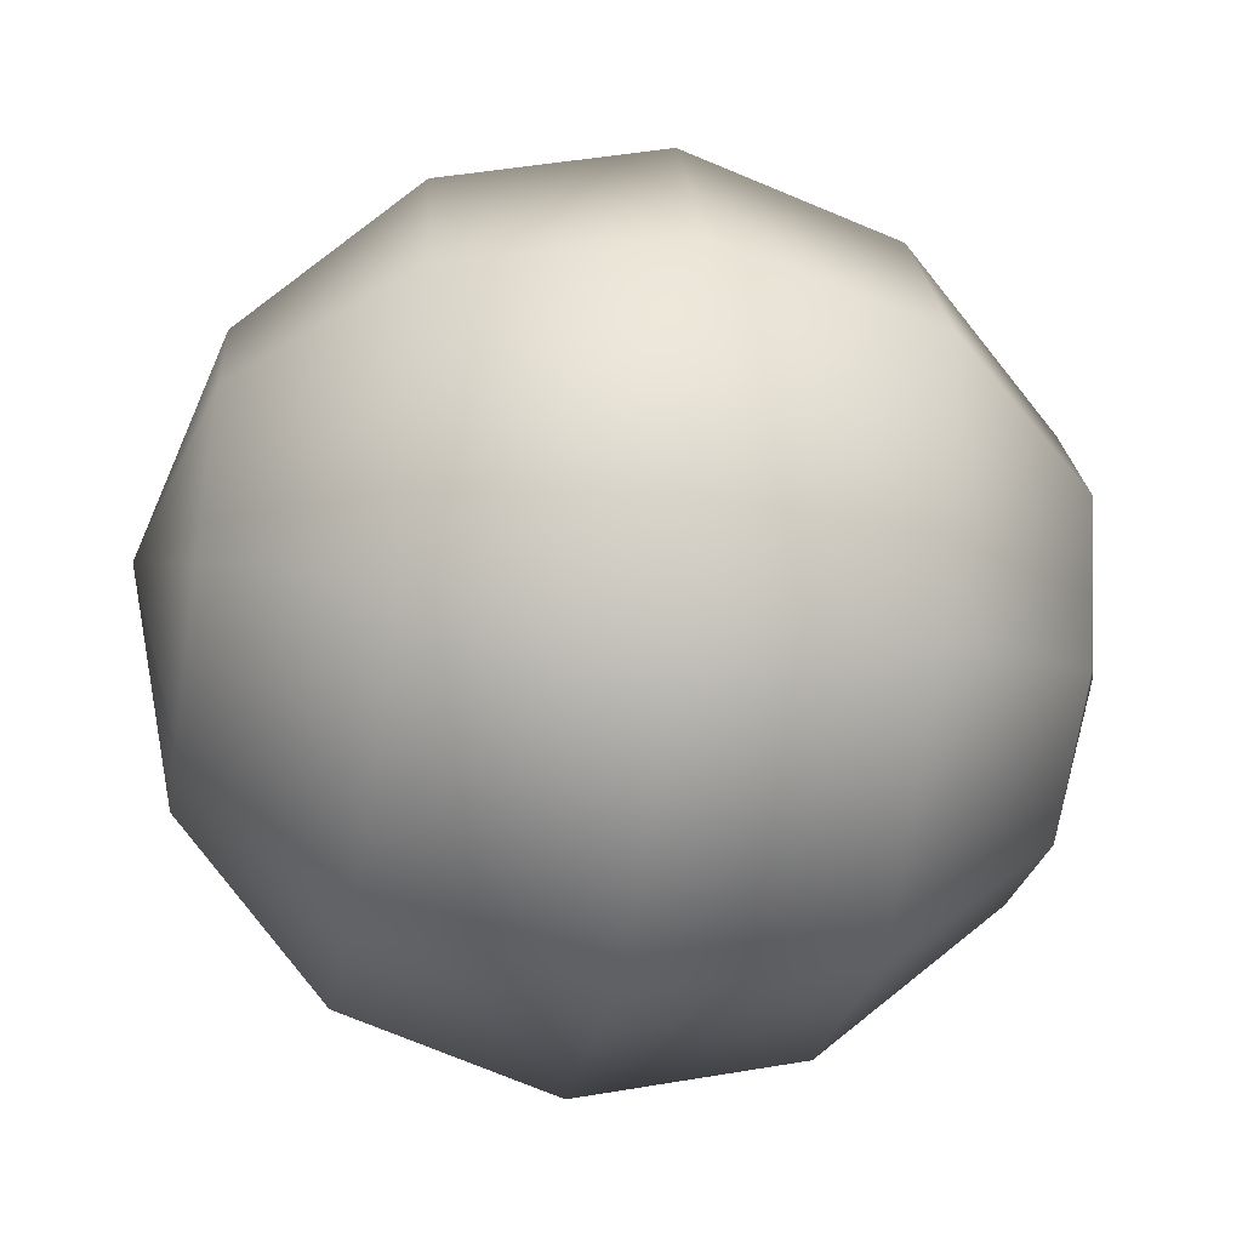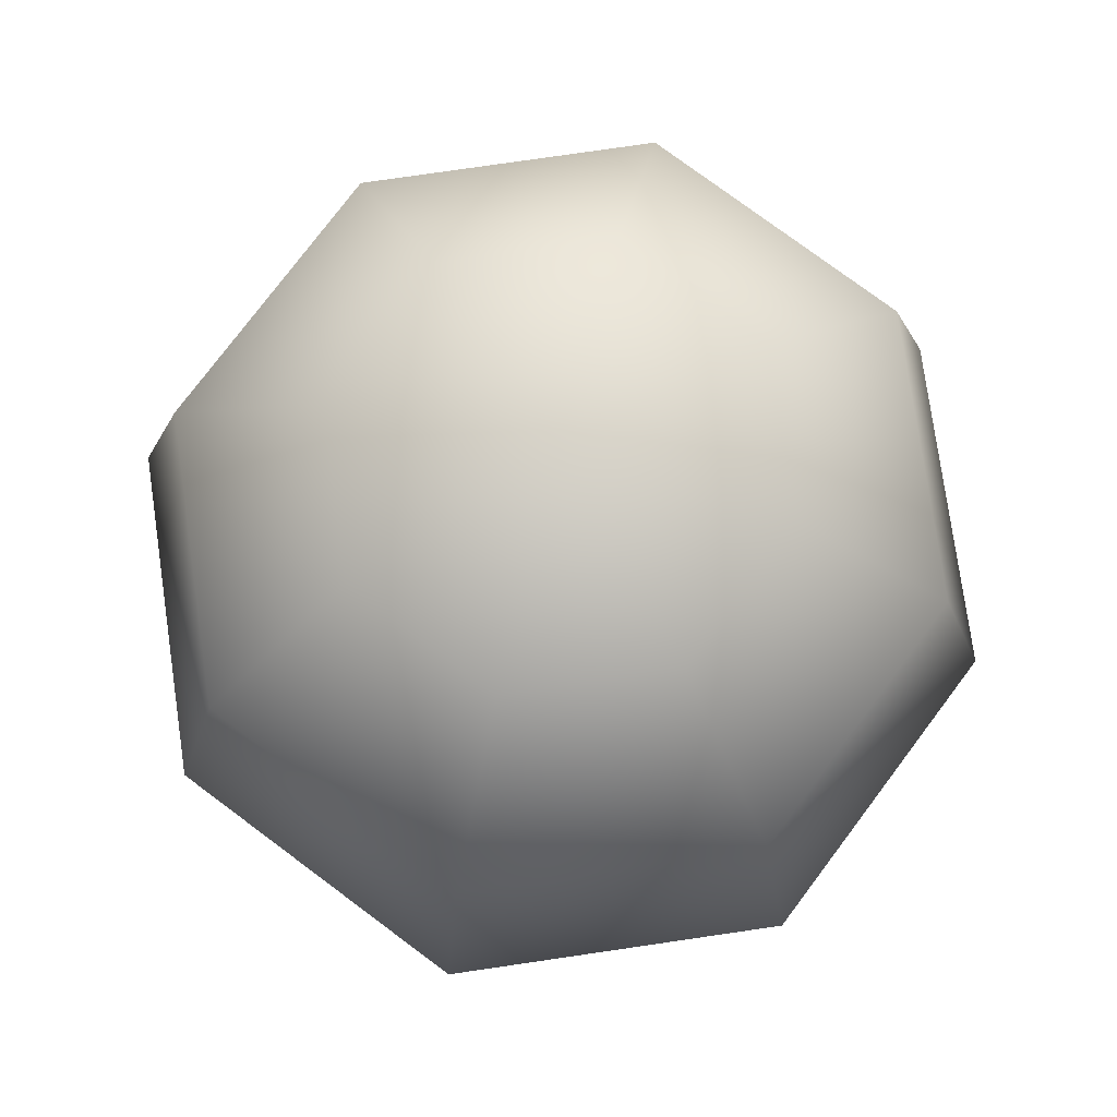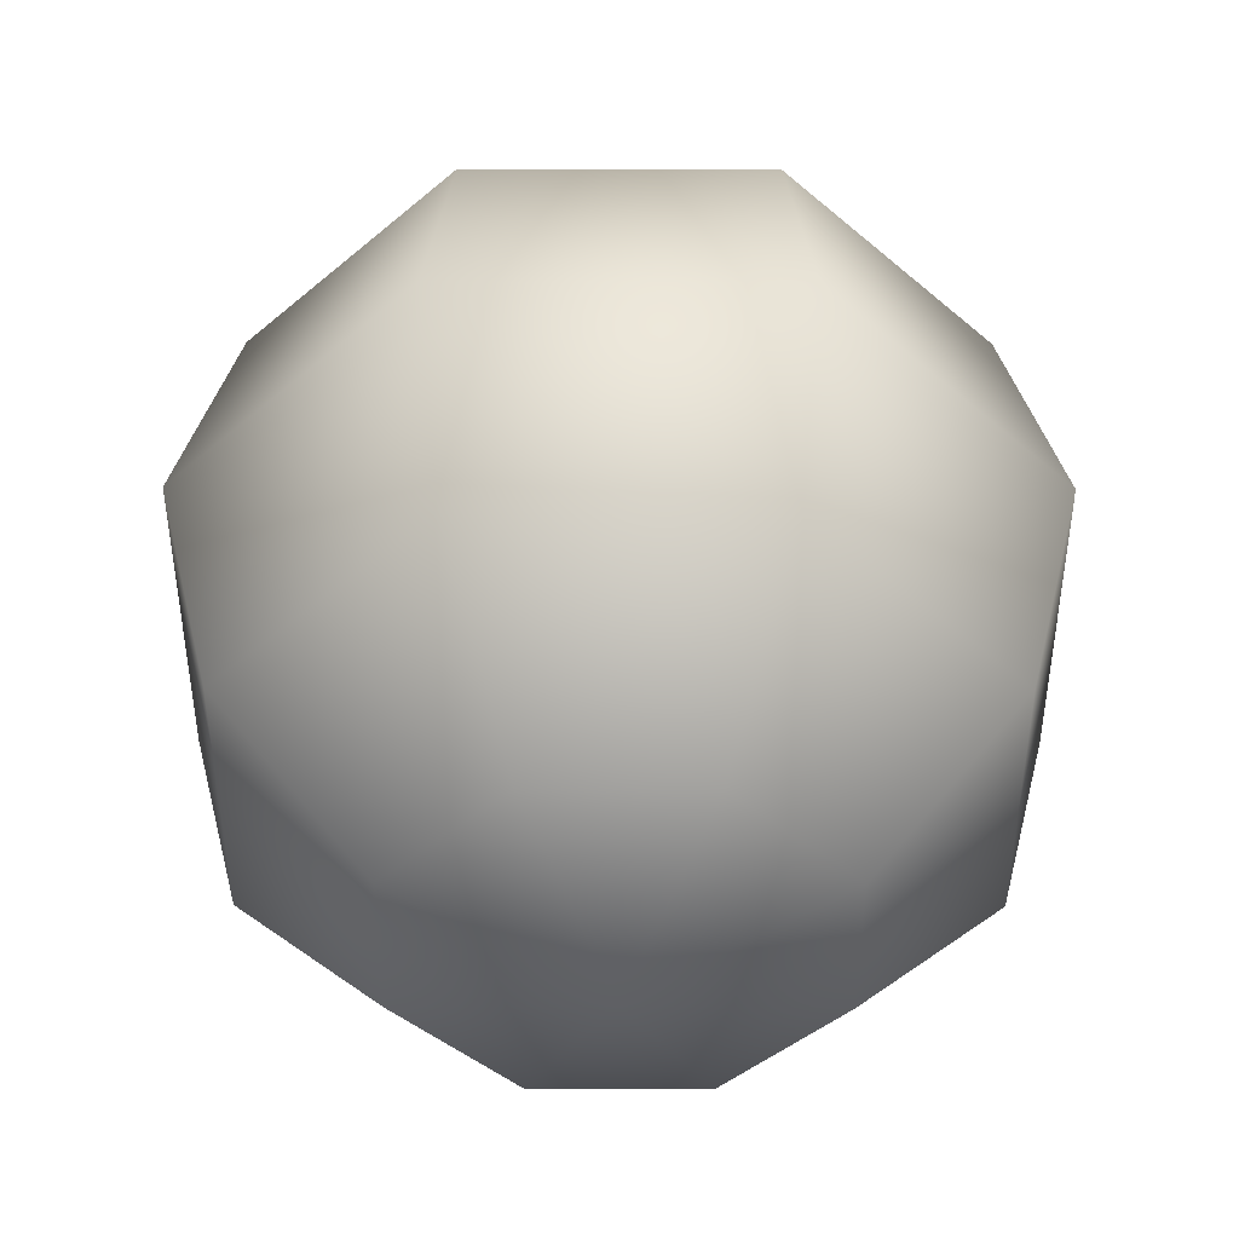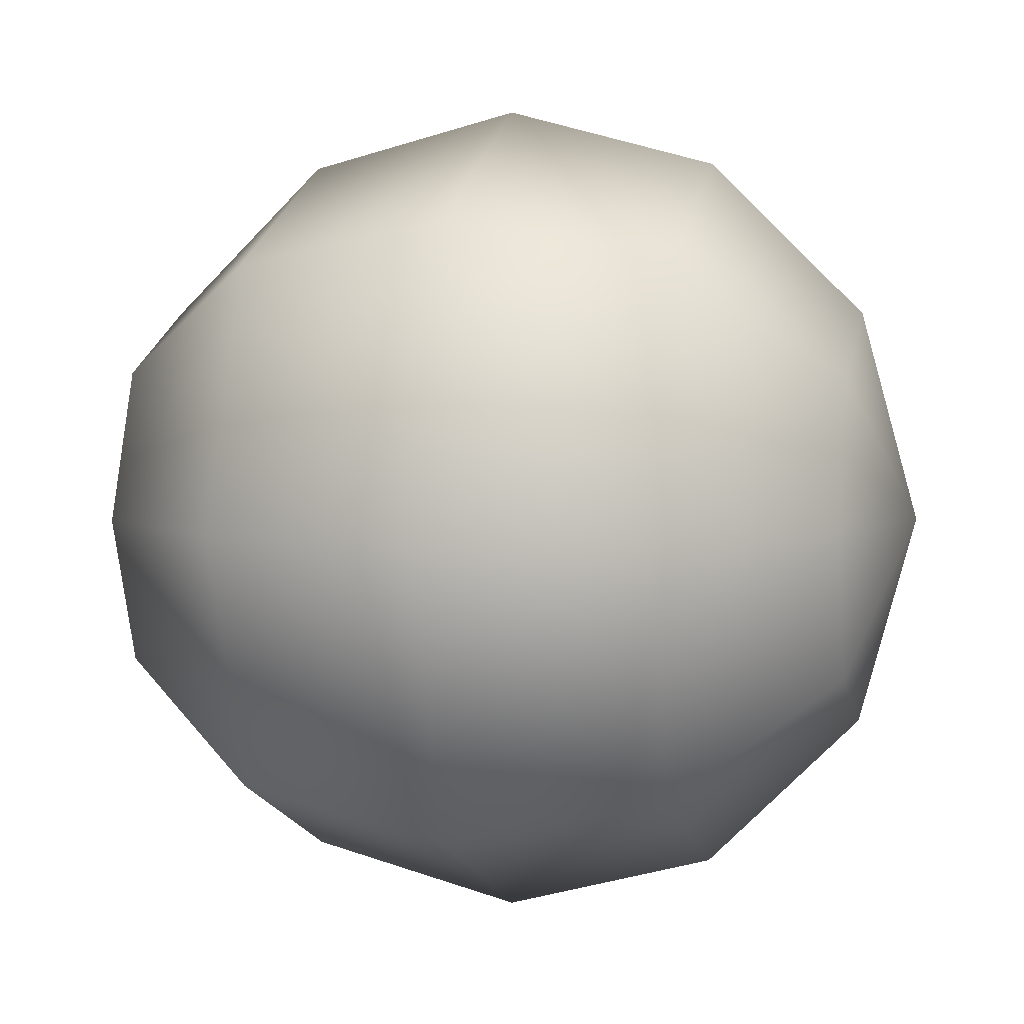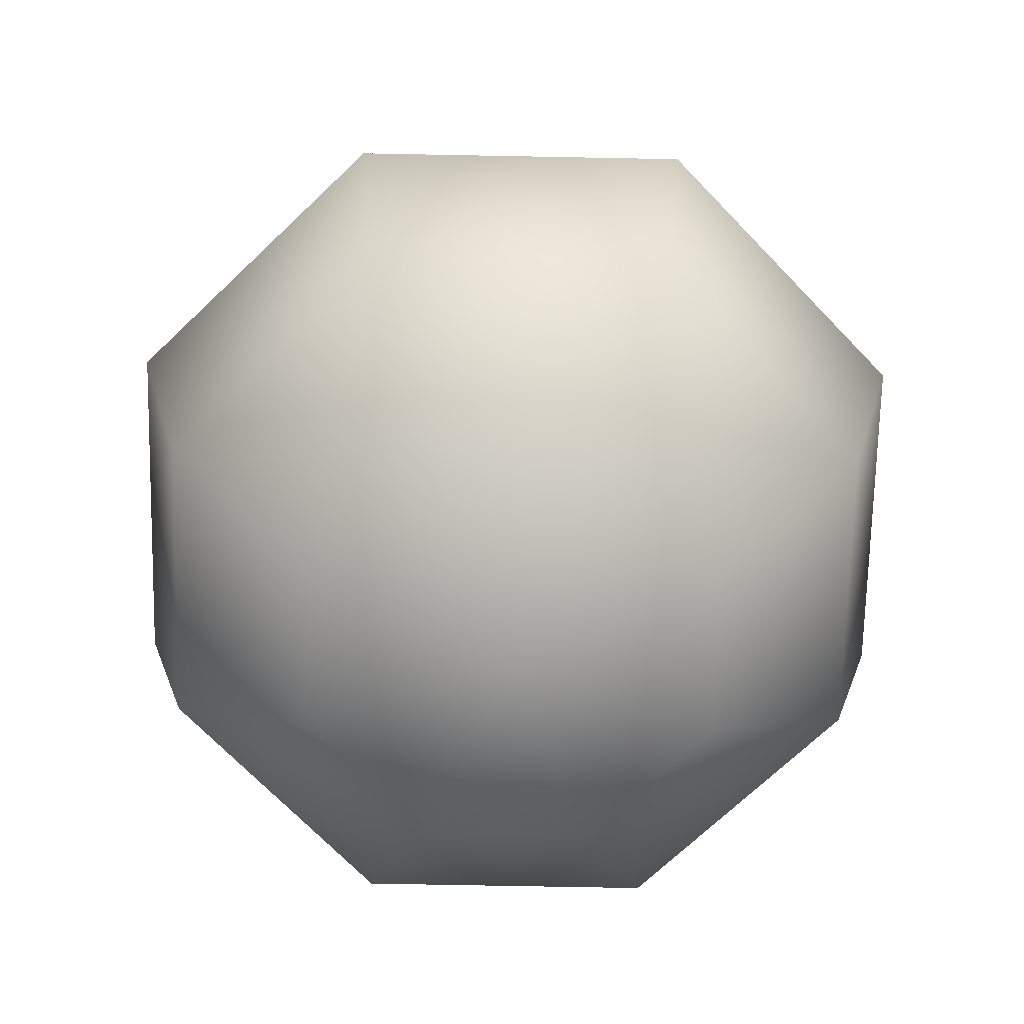
<metadata>
{"format":"obj","ext":"obj","renderer":"f3d","projection":"perspective","resolution":1024,"background":"white","views":[{"elev":-46.6,"azim":80.6,"up":"+Y"},{"elev":77.1,"azim":59.3,"up":"+Z"},{"elev":-44.2,"azim":67.4,"up":"+Z"},{"elev":4.3,"azim":-76.8,"up":"+Y"},{"elev":-69.3,"azim":-23.7,"up":"+Z"}]}
</metadata>
<code>
v 0.08511 -0.5873 1.913
v 0.08511 0.8001 -0.5193
v 0.08511 1.308 -0.005302
v 0.5732 0.5969 -0.5193
v 0.08511 1.494 0.6969
v 0.08511 1.308 1.399
v 0.08511 0.8001 1.913
v 0.08511 0.1064 2.101
v 0.5732 -0.3842 1.913
v 0.08511 -1.095 1.399
v 0.08511 -1.281 0.6969
v 0.08511 -1.095 -0.005302
v 0.7754 0.1064 -0.5193
v 0.5732 -0.3842 -0.5193
v 0.08511 0.1064 -0.7075
v 0.08511 -0.5873 -0.5193
v 0.9305 -0.7433 -0.005302
v 0.9305 -0.7433 1.399
v 0.9305 0.956 1.399
v 1.061 -0.8747 0.6969
v 1.281 0.1064 -0.005302
v 0.7754 0.1064 1.913
v 0.5732 0.5969 1.913
v 0.9305 0.956 -0.005302
v 1.061 1.087 0.6969
v 1.466 0.1064 0.6969
v 1.281 0.1064 1.399
v 0.08511 0.8001 1.913
v 0.08511 -0.5873 -0.5193
v 0.08511 -1.095 -0.005302
v 0.08511 -1.281 0.6969
v 0.08511 -1.095 1.399
v 0.08511 -0.5873 1.913
v 0.08511 0.1064 2.101
v -0.403 0.5969 1.913
v 0.08511 1.308 1.399
v 0.08511 1.494 0.6969
v 0.08511 1.308 -0.005302
v 0.08511 0.8001 -0.5193
v -0.403 -0.3842 -0.5193
v 0.08511 0.1064 -0.7075
v -0.7603 -0.7433 -0.005302
v -0.891 -0.8747 0.6969
v -0.7603 -0.7433 1.399
v -0.891 1.087 0.6969
v -0.7603 0.956 1.399
v -0.7603 0.956 -0.005302
v -0.6051 0.1064 1.913
v -0.403 -0.3842 1.913
v -0.403 0.5969 -0.5193
v -0.6051 0.1064 -0.5193
v -1.11 0.1064 -0.005302
v -1.295 0.1064 0.6969
v -1.11 0.1064 1.399
g studio.w_eq_fraggrenade.smd.mesh_0
f 29 30 40
f 40 41 29
f 35 28 36
f 46 35 36
f 46 36 37
f 45 46 37
f 45 37 38
f 47 45 38
f 47 38 39
f 50 47 39
f 39 41 50
f 50 41 51
f 51 41 40
f 40 42 51
f 30 42 40
f 30 31 42
f 31 43 42
f 31 32 43
f 32 44 43
f 32 33 44
f 35 34 28
f 33 49 44
f 33 34 49
f 49 34 48
f 48 34 35
f 48 35 46
f 54 48 46
f 54 46 45
f 53 54 45
f 53 45 47
f 52 53 47
f 52 47 50
f 51 52 50
f 42 52 51
f 42 43 52
f 43 53 52
f 43 44 53
f 44 54 53
f 44 49 54
f 49 48 54
f 23 22 27
f 19 23 27
f 19 27 26
f 25 19 26
f 25 26 21
f 24 25 21
f 24 21 13
f 4 24 13
f 13 15 4
f 4 15 2
f 2 3 4
f 3 24 4
f 3 5 24
f 5 25 24
f 5 6 25
f 6 19 25
f 6 7 19
f 7 23 19
f 7 8 23
f 23 8 22
f 22 8 9
f 22 9 18
f 18 9 10
f 18 10 11
f 20 18 11
f 20 11 12
f 17 20 12
f 17 12 16
f 14 17 16
f 16 15 14
f 14 15 13
f 13 21 14
f 21 17 14
f 21 26 17
f 26 20 17
f 26 27 20
f 27 18 20
f 27 22 18
f 9 1 10
f 9 8 1

</code>
